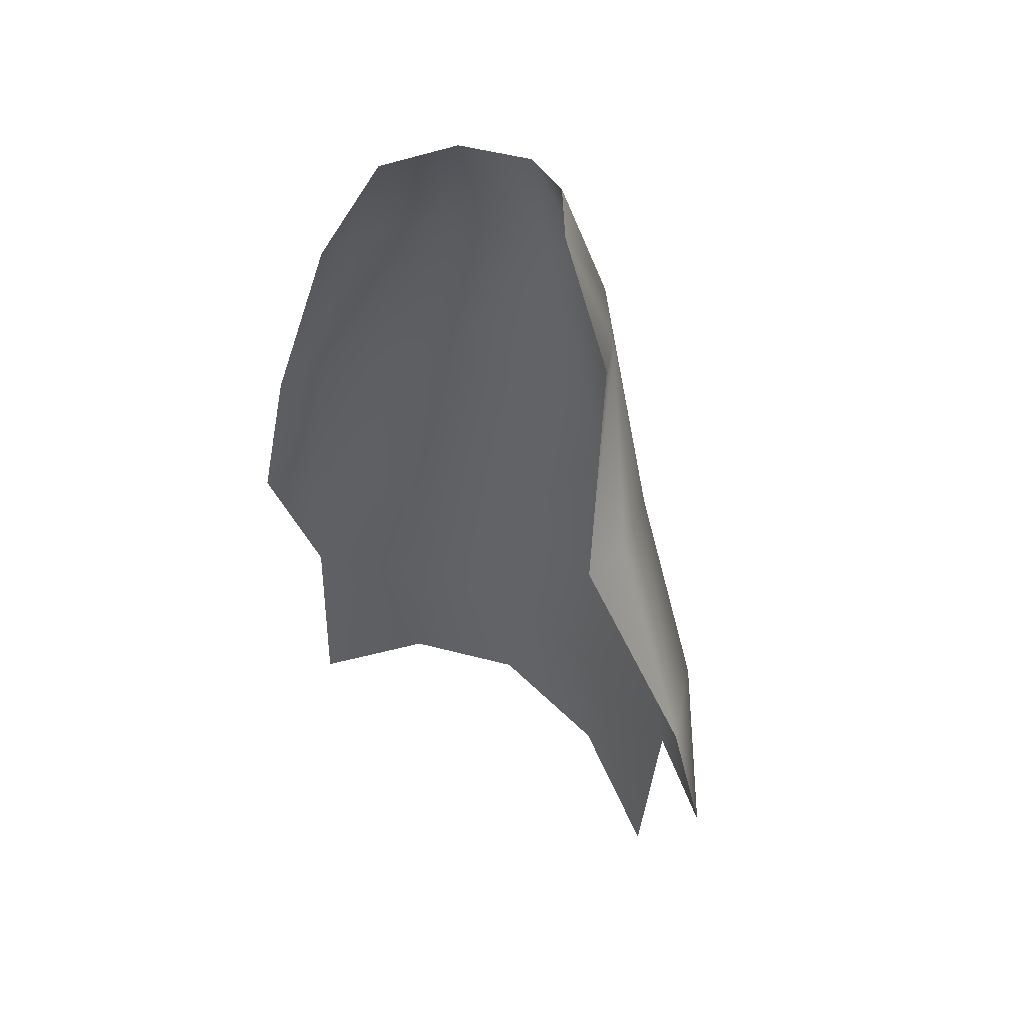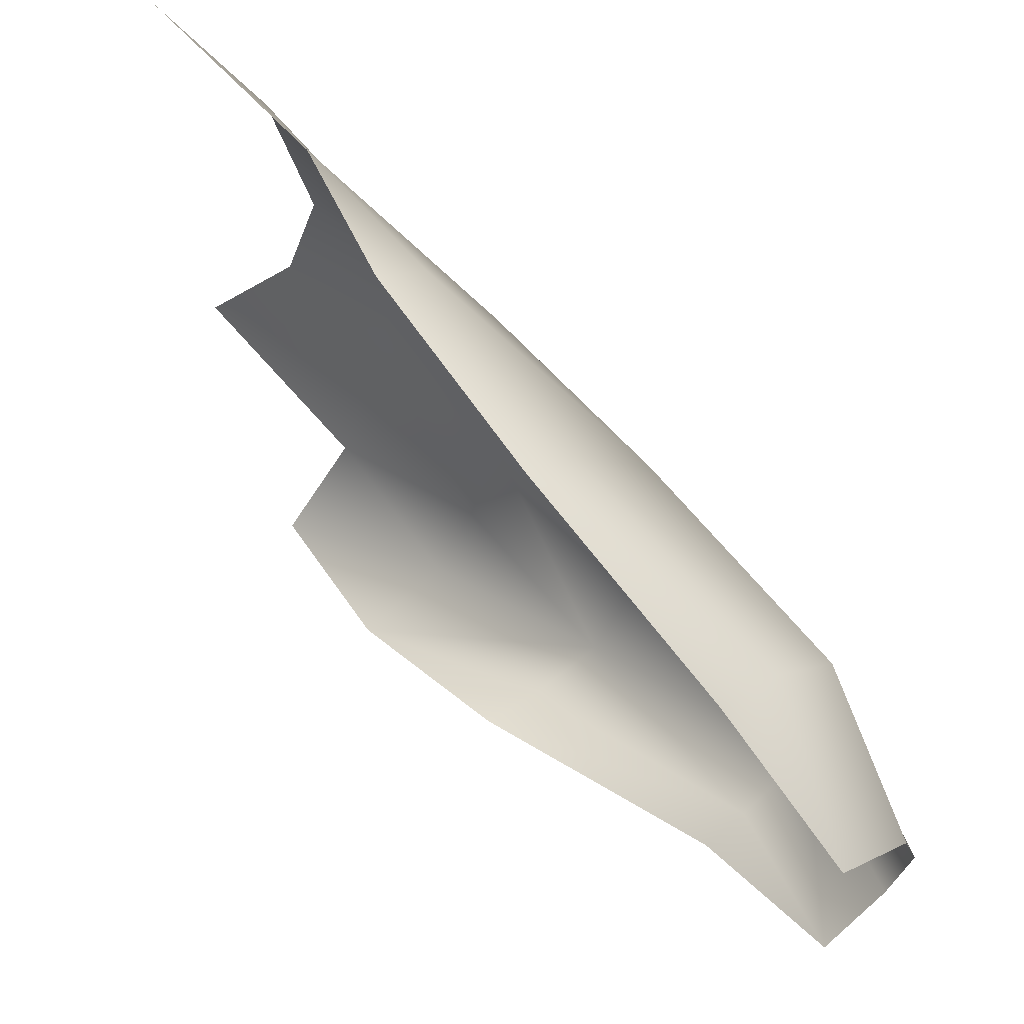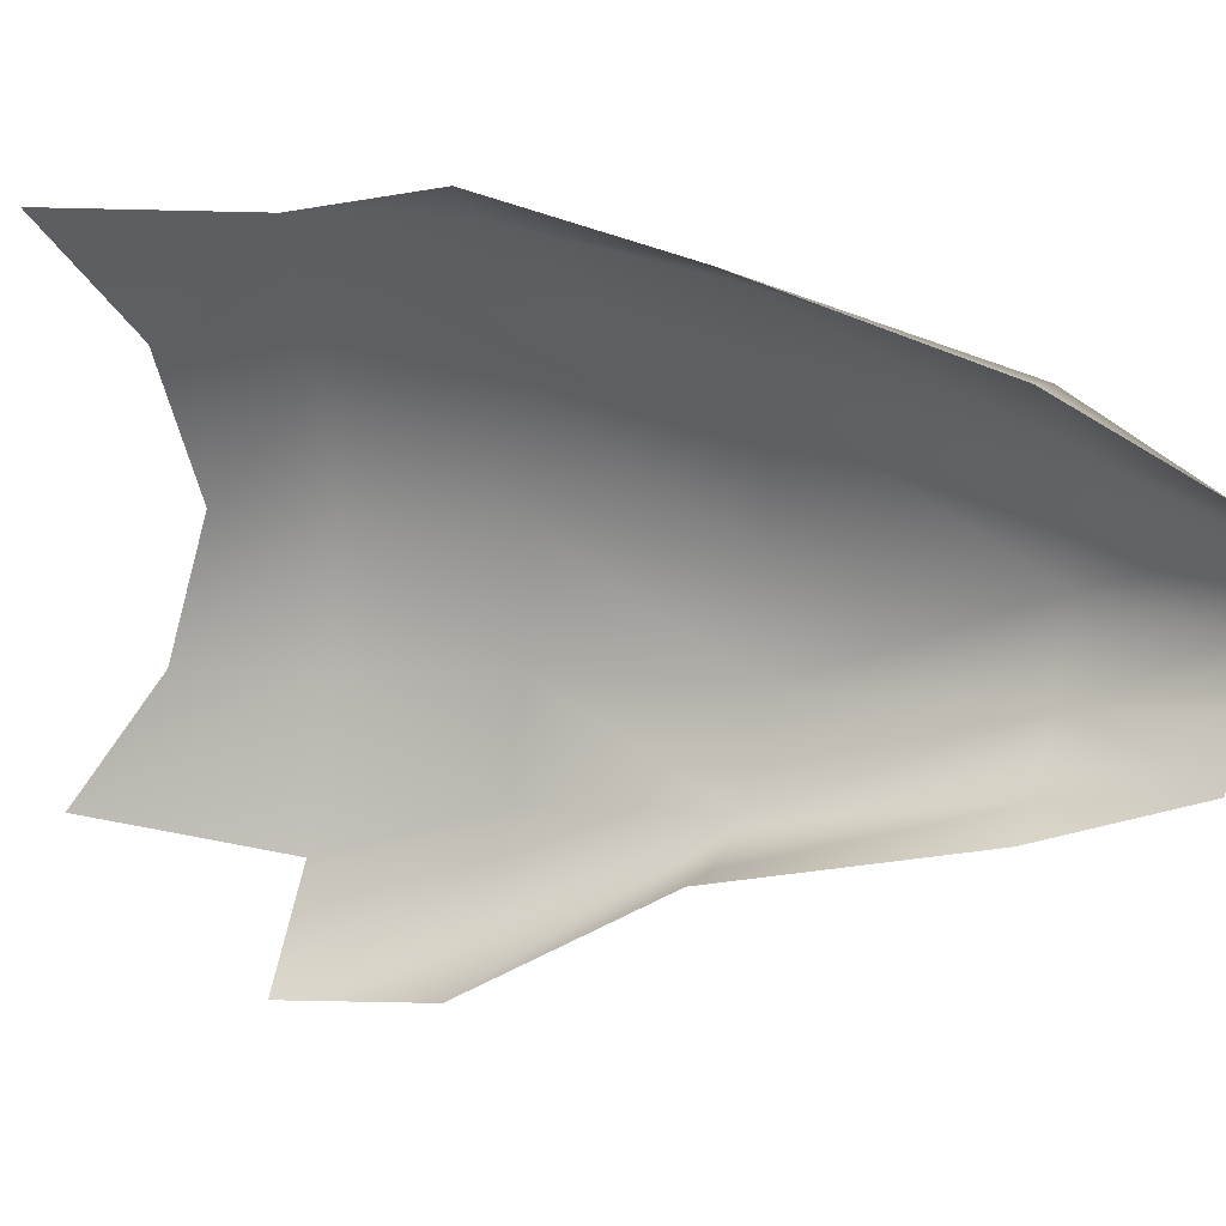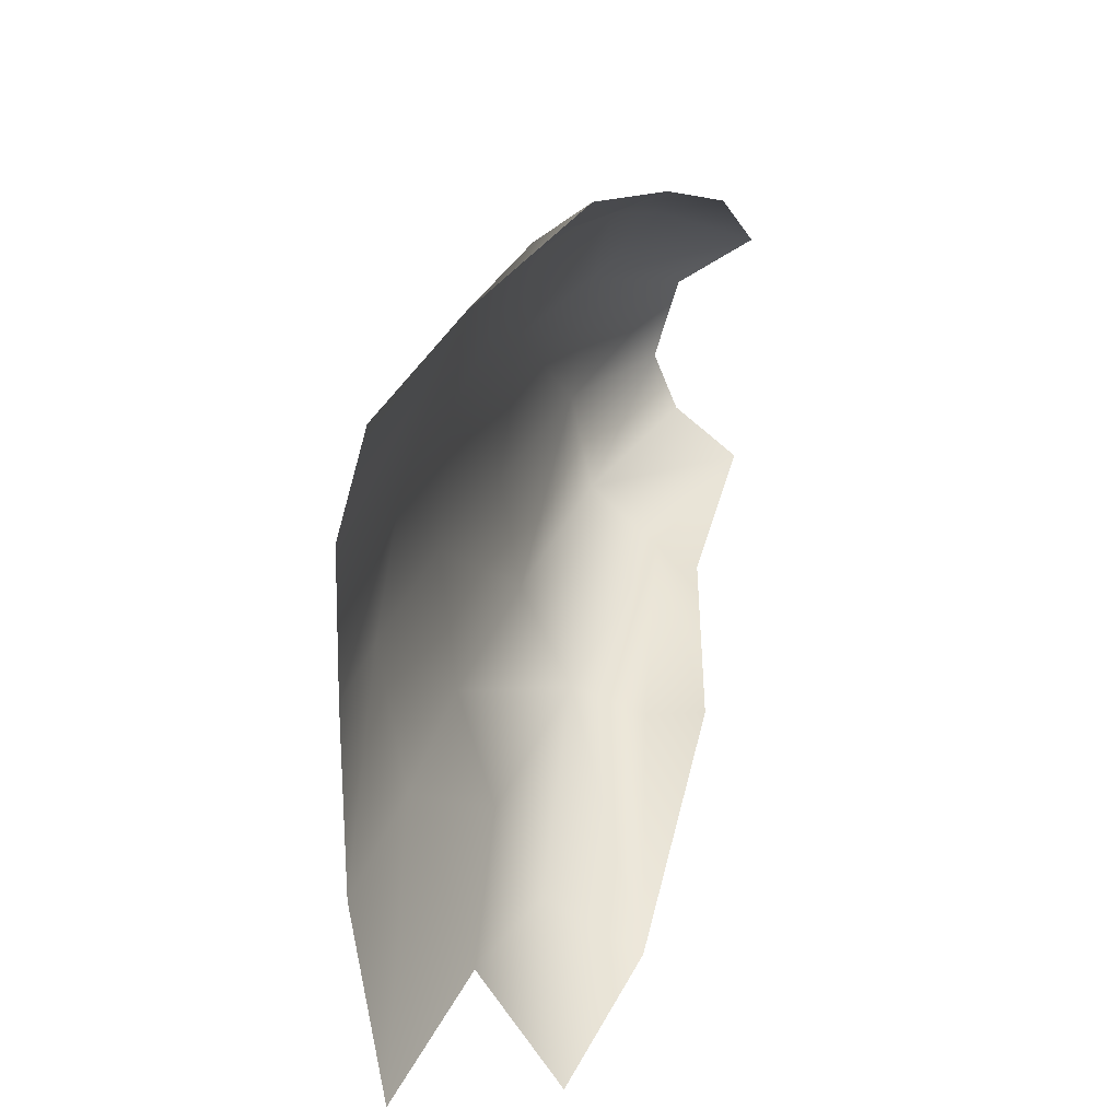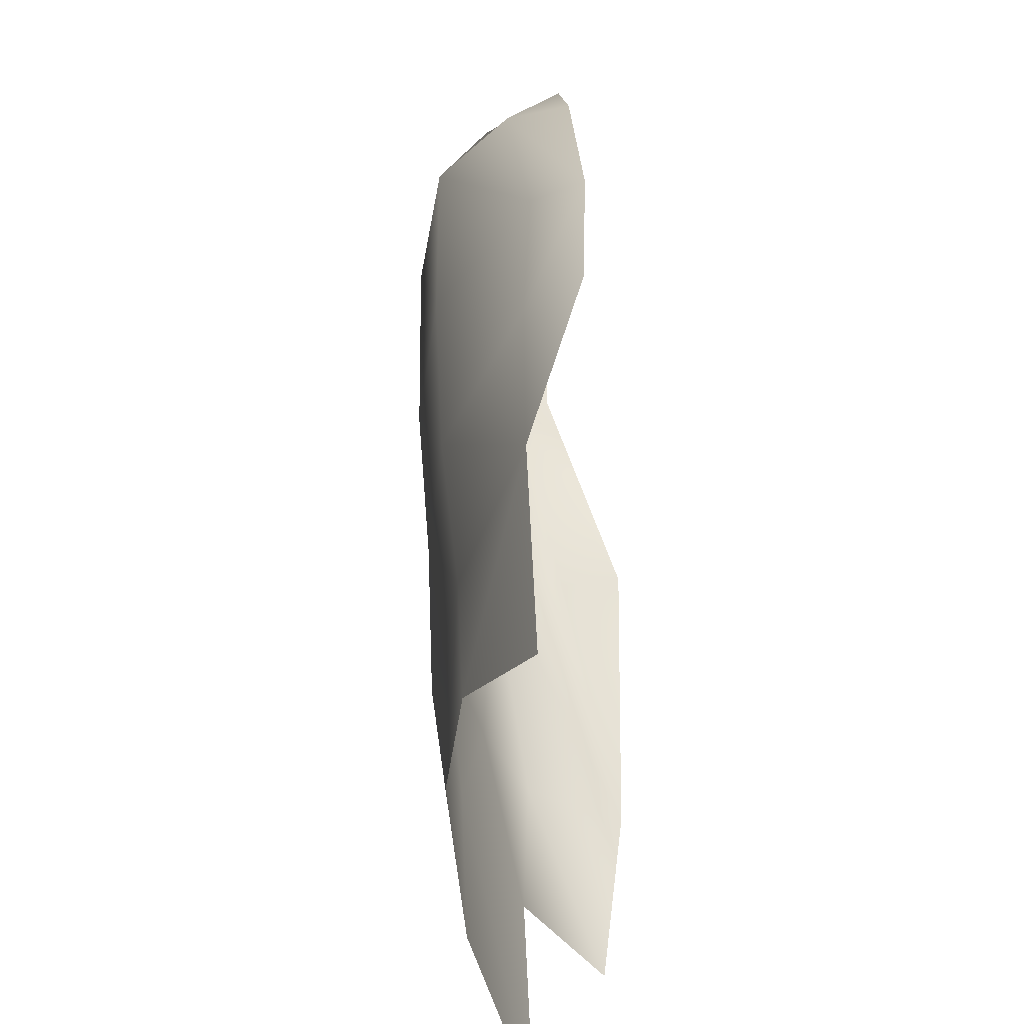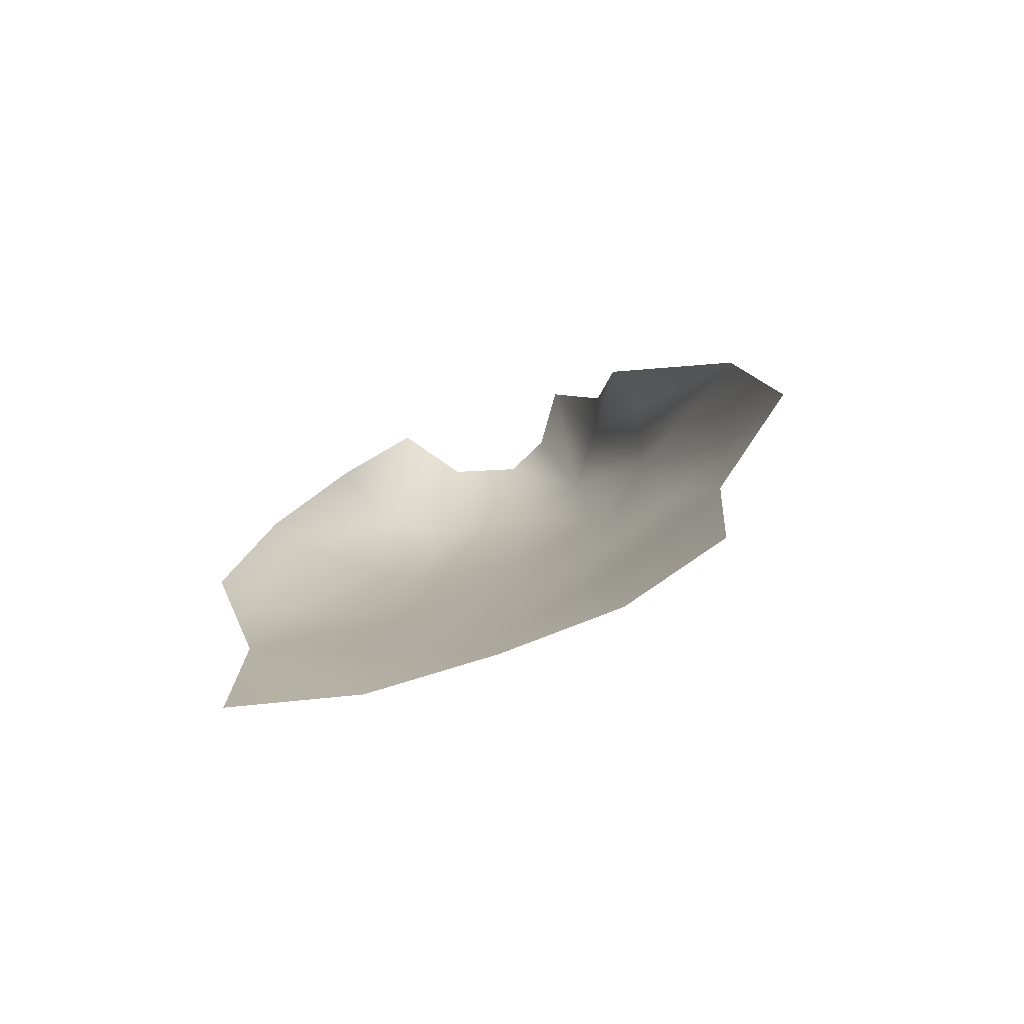
<metadata>
{"format":"obj","ext":"obj","renderer":"f3d","projection":"perspective","resolution":1024,"background":"white","views":[{"elev":49.5,"azim":123.5,"up":"+Y"},{"elev":63.6,"azim":144.2,"up":"+Z"},{"elev":21.6,"azim":112.1,"up":"+Z"},{"elev":22.3,"azim":20.6,"up":"+Z"},{"elev":41.0,"azim":3.4,"up":"+Z"},{"elev":-72.7,"azim":109.8,"up":"+Y"}]}
</metadata>
<code>
o D33C_M
v 12.86 -18.87 1.264
v 12.71 -16.71 1.146
v 12.51 -16.71 -1.084e-06
v 12.69 -18.87 -1.084e-06
v 12.86 -18.87 1.264
v 12.51 -16.71 -1.084e-06
v 12.86 -18.87 -0.9443
v 12.69 -18.87 -1.084e-06
v 12.51 -16.71 -1.084e-06
v 12.71 -16.71 -0.8259
v 12.86 -18.87 -0.9443
v 12.51 -16.71 -1.084e-06
v 13.05 -15.31 0.7472
v 12.83 -15.31 0.01185
v 12.51 -16.71 -1.084e-06
v 12.71 -16.71 1.146
v 13.05 -15.31 0.7472
v 12.51 -16.71 -1.084e-06
v 14.11 -18.87 2.577
v 13.66 -18.87 2.362
v 13.71 -20.73 2.621
v 14.17 -20.73 2.961
v 14.11 -18.87 2.577
v 13.71 -20.73 2.621
v 12.86 -18.87 1.264
v 13.06 -20.73 1.261
v 13.71 -20.73 2.621
v 13.66 -18.87 2.362
v 12.86 -18.87 1.264
v 13.71 -20.73 2.621
v 13.82 -22.26 2.55
v 14.17 -20.73 2.961
v 13.71 -20.73 2.621
v 13.3 -22.26 -1.175
v 13.06 -20.73 -1.055
v 13.37 -20.73 -2.026
v 13.82 -22.26 -2.55
v 13.3 -22.26 -1.175
v 13.37 -20.73 -2.026
v 13.3 -22.26 1.175
v 13.06 -20.73 1.261
v 12.93 -20.73 0.1029
v 13.08 -22.26 -1.084e-06
v 13.3 -22.26 1.175
v 12.93 -20.73 0.1029
v 12.86 -18.87 -0.9443
v 13.06 -20.73 -1.055
v 12.93 -20.73 0.1029
v 12.69 -18.87 -1.084e-06
v 12.86 -18.87 -0.9443
v 12.93 -20.73 0.1029
v 13.75 -15.32 1.224
v 13.05 -15.31 0.7472
v 12.71 -16.71 1.146
v 13.33 -16.71 1.791
v 13.75 -15.32 1.224
v 12.71 -16.71 1.146
v 13.63 -15.3 -0.8891
v 13.33 -16.71 -1.311
v 12.71 -16.71 -0.8259
v 13.05 -15.31 -0.4803
v 13.63 -15.3 -0.8891
v 12.71 -16.71 -0.8259
v 12.83 -15.31 0.01185
v 13.05 -15.31 -0.4803
v 12.71 -16.71 -0.8259
v 12.51 -16.71 -1.084e-06
v 12.83 -15.31 0.01185
v 12.71 -16.71 -0.8259
v 12.71 -16.71 1.146
v 12.86 -18.87 1.264
v 13.66 -18.87 2.362
v 13.33 -16.71 1.791
v 12.71 -16.71 1.146
v 13.66 -18.87 2.362
v 13.06 -20.73 -1.055
v 12.86 -18.87 -0.9443
v 13.32 -18.87 -1.791
v 13.37 -20.73 -2.026
v 13.06 -20.73 -1.055
v 13.32 -18.87 -1.791
v 14.62 -20.73 -3.095
v 13.77 -20.73 -2.755
v 13.32 -18.87 -1.791
v 13.98 -18.87 -1.942
v 14.62 -20.73 -3.095
v 13.32 -18.87 -1.791
v 13.33 -16.71 -1.311
v 13.98 -18.87 -1.942
v 13.32 -18.87 -1.791
v 13.06 -20.73 1.261
v 12.86 -18.87 1.264
v 12.69 -18.87 -1.084e-06
v 12.93 -20.73 0.1029
v 13.06 -20.73 1.261
v 12.69 -18.87 -1.084e-06
v 12.71 -16.71 -0.8259
v 13.32 -18.87 -1.791
v 12.86 -18.87 -0.9443
v 14.11 -18.87 2.577
v 13.9 -16.71 1.948
v 13.33 -16.71 1.791
v 13.66 -18.87 2.362
v 14.11 -18.87 2.577
v 13.33 -16.71 1.791
v 13.32 -18.87 -1.791
v 12.71 -16.71 -0.8259
v 13.33 -16.71 -1.311
v 13.63 -15.3 -0.8891
v 13.73 -16.71 -1.473
v 13.33 -16.71 -1.311
v 14.52 -22.26 -3.435
v 13.77 -20.73 -2.755
v 14.62 -20.73 -3.095
v 14.62 -20.73 -3.095
v 13.98 -18.87 -1.942
v 14.51 -18.87 -1.831
v 13.33 -16.71 -1.311
v 13.73 -16.71 -1.473
v 14.51 -18.87 -1.831
v 13.98 -18.87 -1.942
v 13.33 -16.71 -1.311
v 14.51 -18.87 -1.831
v 13.06 -20.73 1.261
v 13.3 -22.26 1.175
v 13.82 -22.26 2.55
v 13.71 -20.73 2.621
v 13.06 -20.73 1.261
v 13.82 -22.26 2.55
v 13.77 -20.73 -2.755
v 14.52 -22.26 -3.435
v 13.82 -22.26 -2.55
v 13.37 -20.73 -2.026
v 13.77 -20.73 -2.755
v 13.82 -22.26 -2.55
v 13.06 -20.73 -1.055
v 13.3 -22.26 -1.175
v 13.08 -22.26 -1.084e-06
v 12.93 -20.73 0.1029
v 13.06 -20.73 -1.055
v 13.08 -22.26 -1.084e-06
v 13.33 -16.71 1.791
v 13.9 -16.71 1.948
v 13.75 -15.32 1.224
v 13.37 -20.73 -2.026
v 13.32 -18.87 -1.791
v 13.77 -20.73 -2.755
v 13.3 -22.26 -1.175
v 13.82 -22.26 -2.55
v 14.01 -24.3 -2.445
v 13.44 -23.63 -1.323
v 13.3 -22.26 -1.175
v 14.01 -24.3 -2.445
v 13.3 -22.26 1.175
v 13.08 -22.26 -1.084e-06
v 13.27 -23.3 -1.084e-06
v 13.44 -23.63 1.323
v 13.3 -22.26 1.175
v 13.27 -23.3 -1.084e-06
v 13.82 -22.26 2.55
v 13.3 -22.26 1.175
v 13.44 -23.63 1.323
v 14.01 -24.3 2.445
v 13.82 -22.26 2.55
v 13.44 -23.63 1.323
v 13.08 -22.26 -1.084e-06
v 13.3 -22.26 -1.175
v 13.44 -23.63 -1.323
v 13.27 -23.3 -1.084e-06
v 13.08 -22.26 -1.084e-06
v 13.44 -23.63 -1.323
f 1 2 3
f 4 5 6
f 7 8 9
f 10 11 12
f 13 14 15
f 16 17 18
f 19 20 21
f 22 23 24
f 25 26 27
f 28 29 30
f 31 32 33
f 34 35 36
f 37 38 39
f 40 41 42
f 43 44 45
f 46 47 48
f 49 50 51
f 52 53 54
f 55 56 57
f 58 59 60
f 61 62 63
f 64 65 66
f 67 68 69
f 70 71 72
f 73 74 75
f 76 77 78
f 79 80 81
f 82 83 84
f 85 86 87
f 88 89 90
f 91 92 93
f 94 95 96
f 97 98 99
f 100 101 102
f 103 104 105
f 106 107 108
f 109 110 111
f 112 113 114
f 115 116 117
f 118 119 120
f 121 122 123
f 124 125 126
f 127 128 129
f 130 131 132
f 133 134 135
f 136 137 138
f 139 140 141
f 142 143 144
f 145 146 147
f 148 149 150
f 151 152 153
f 154 155 156
f 157 158 159
f 160 161 162
f 163 164 165
f 166 167 168
f 169 170 171

</code>
